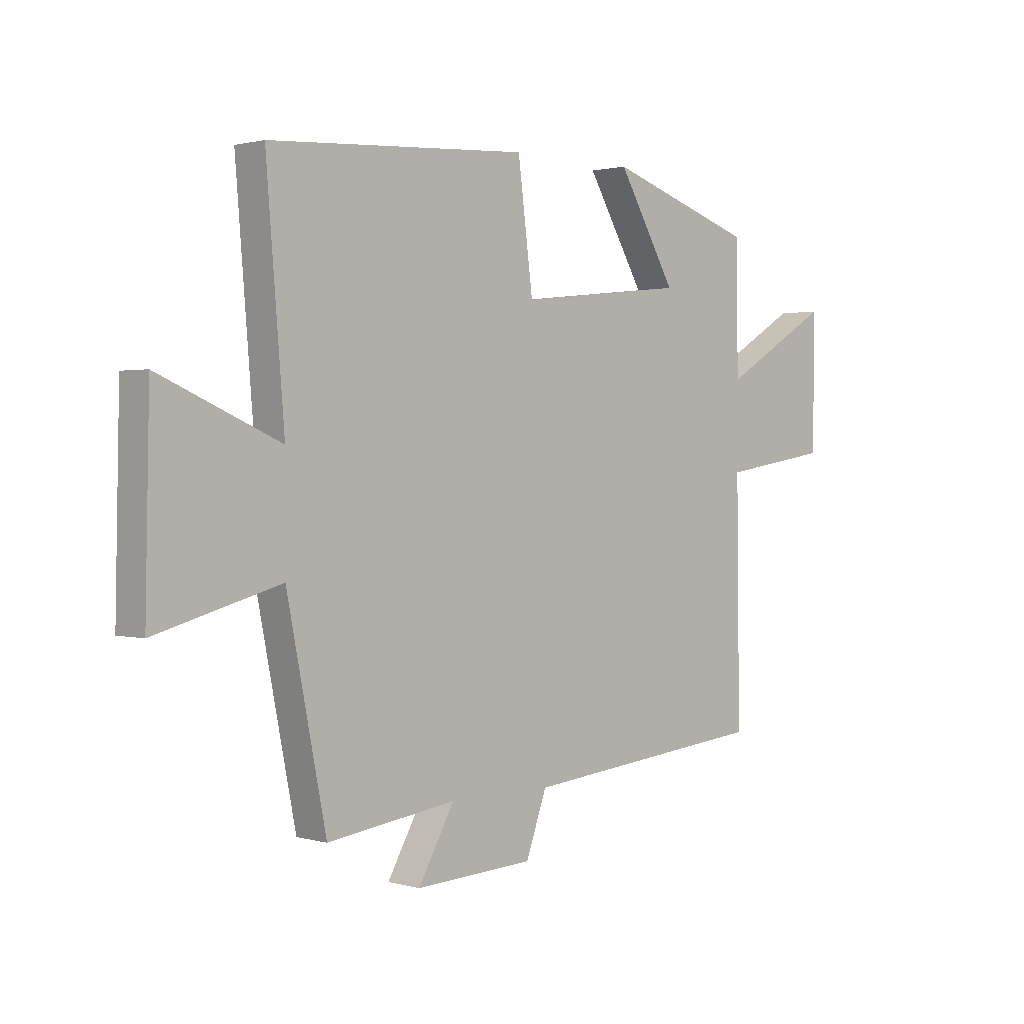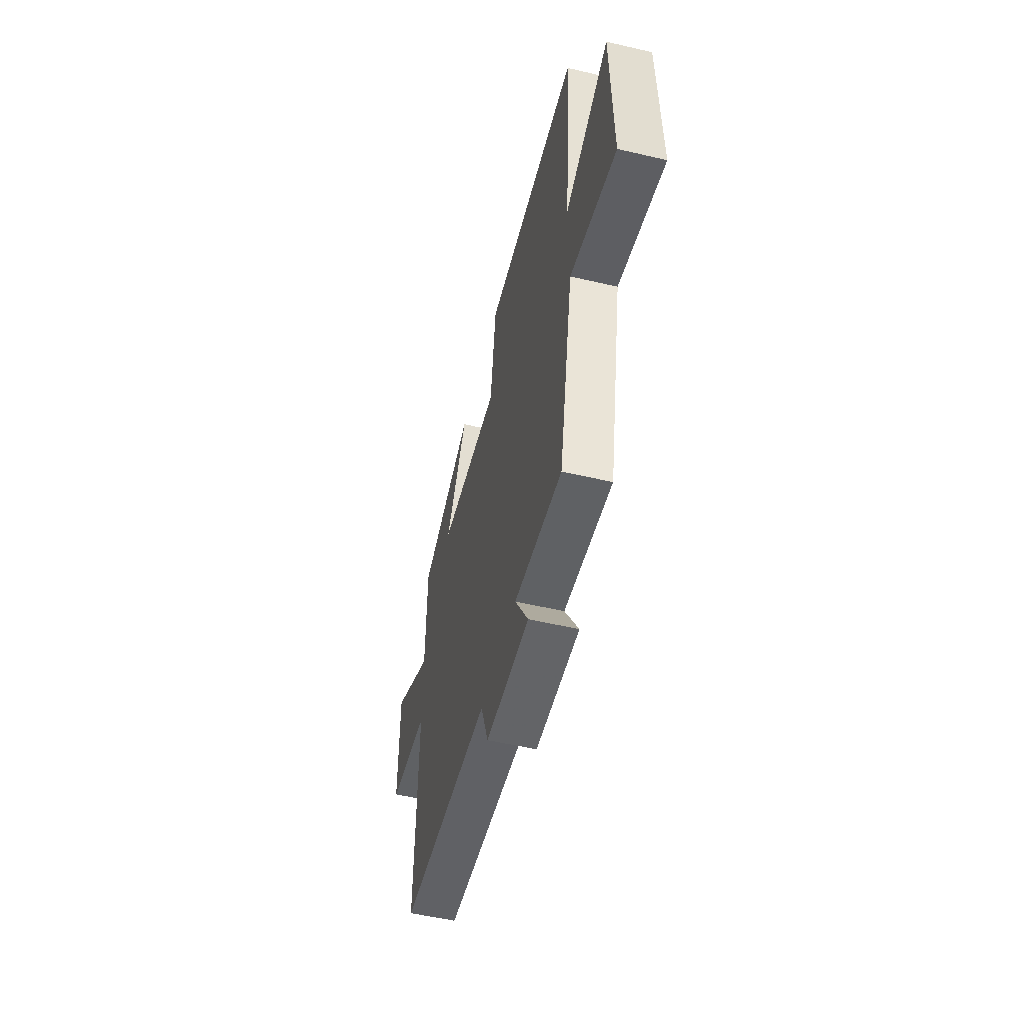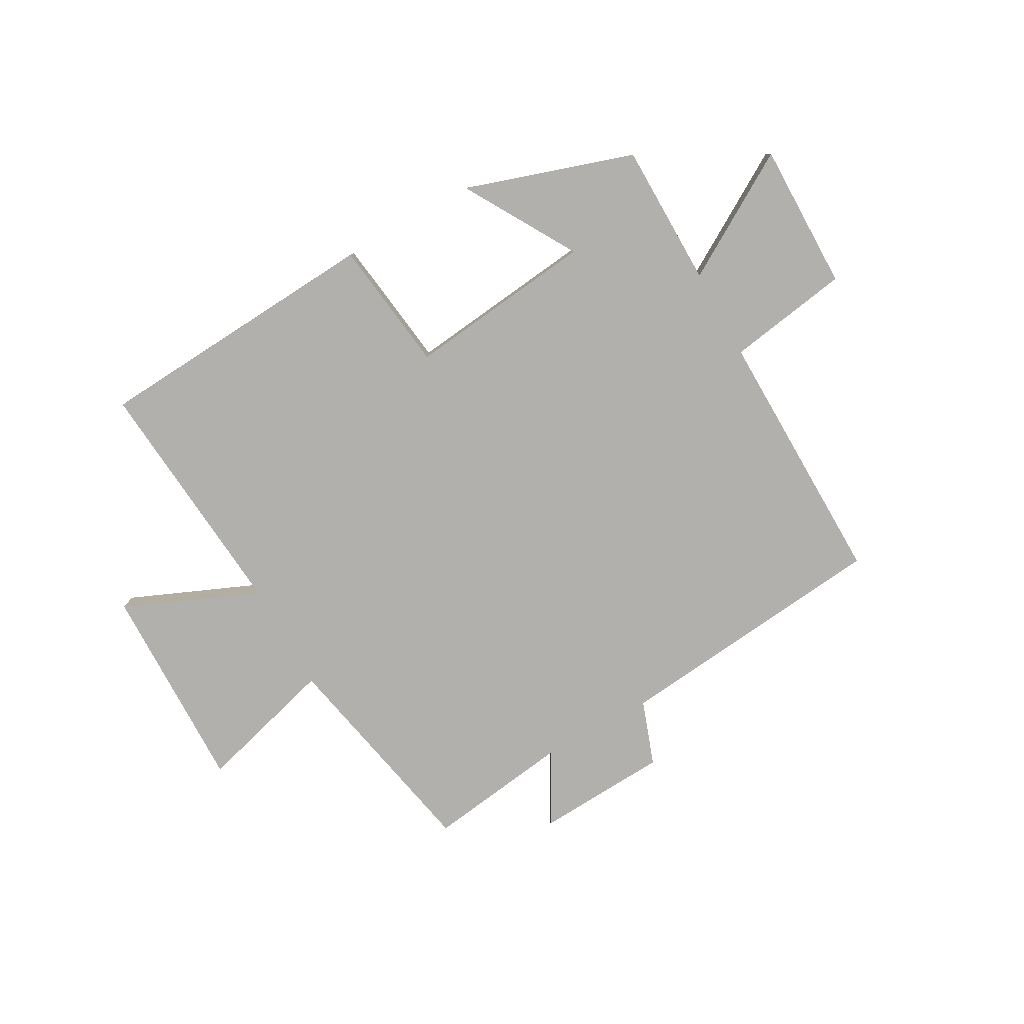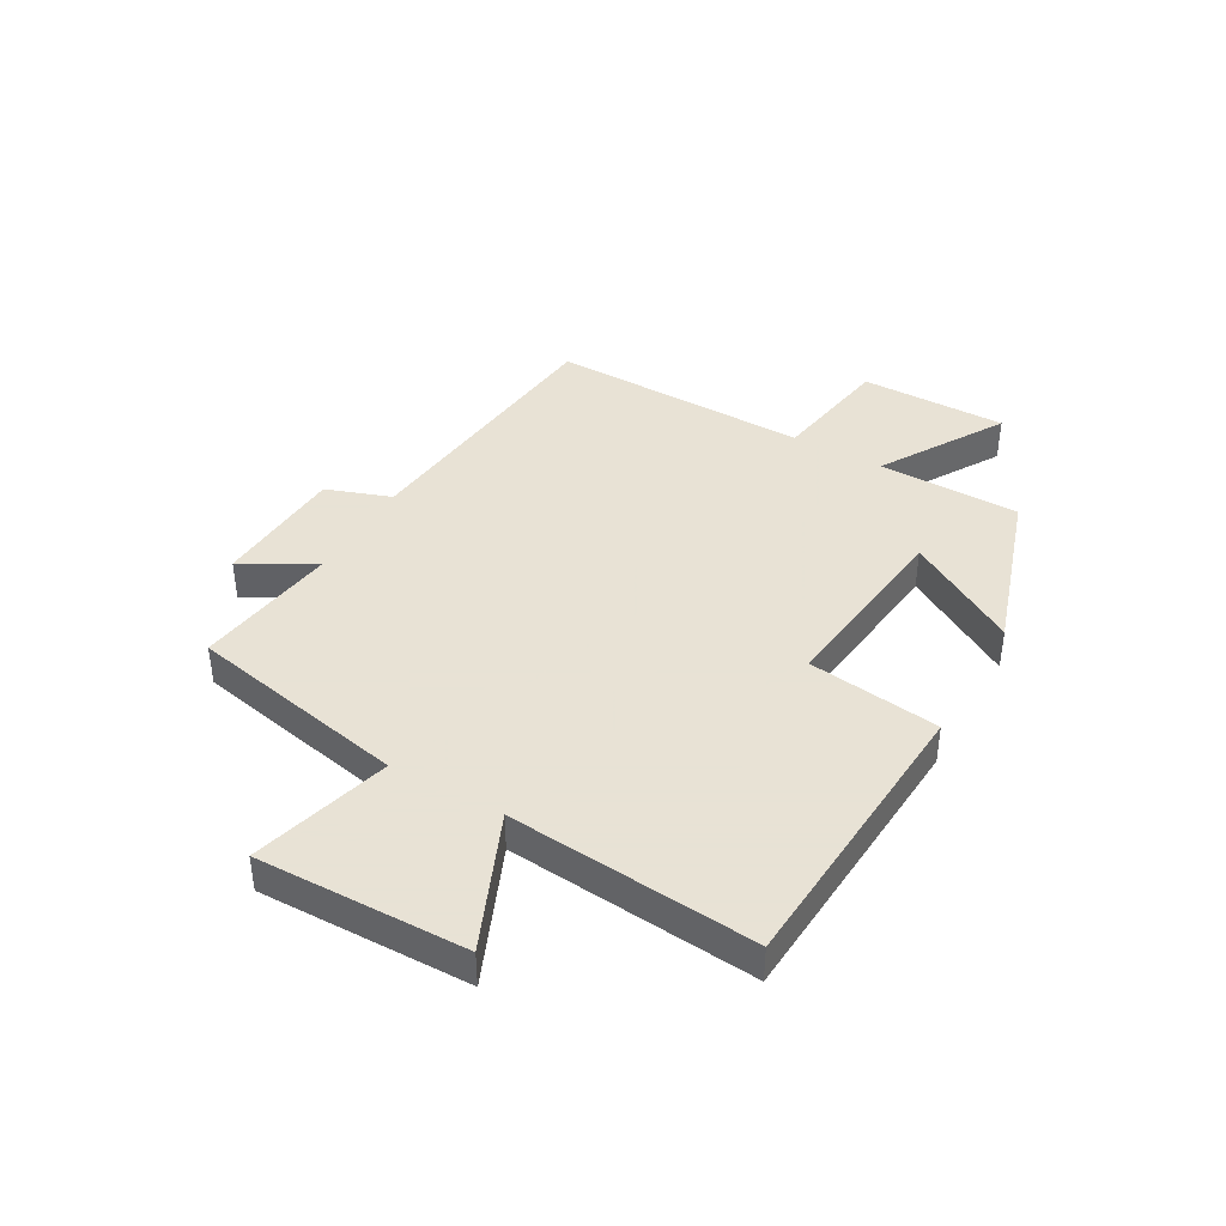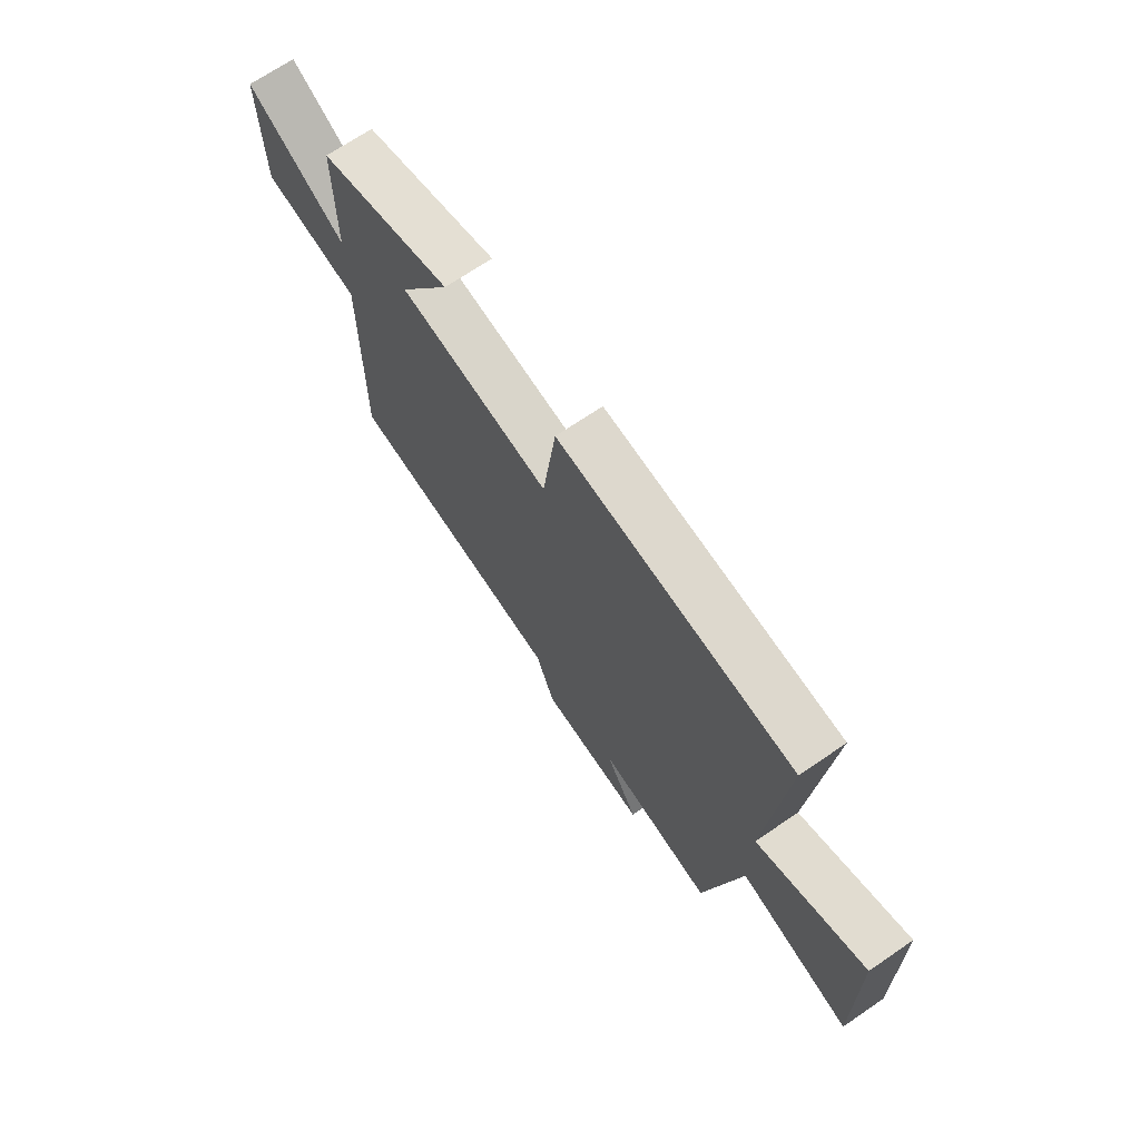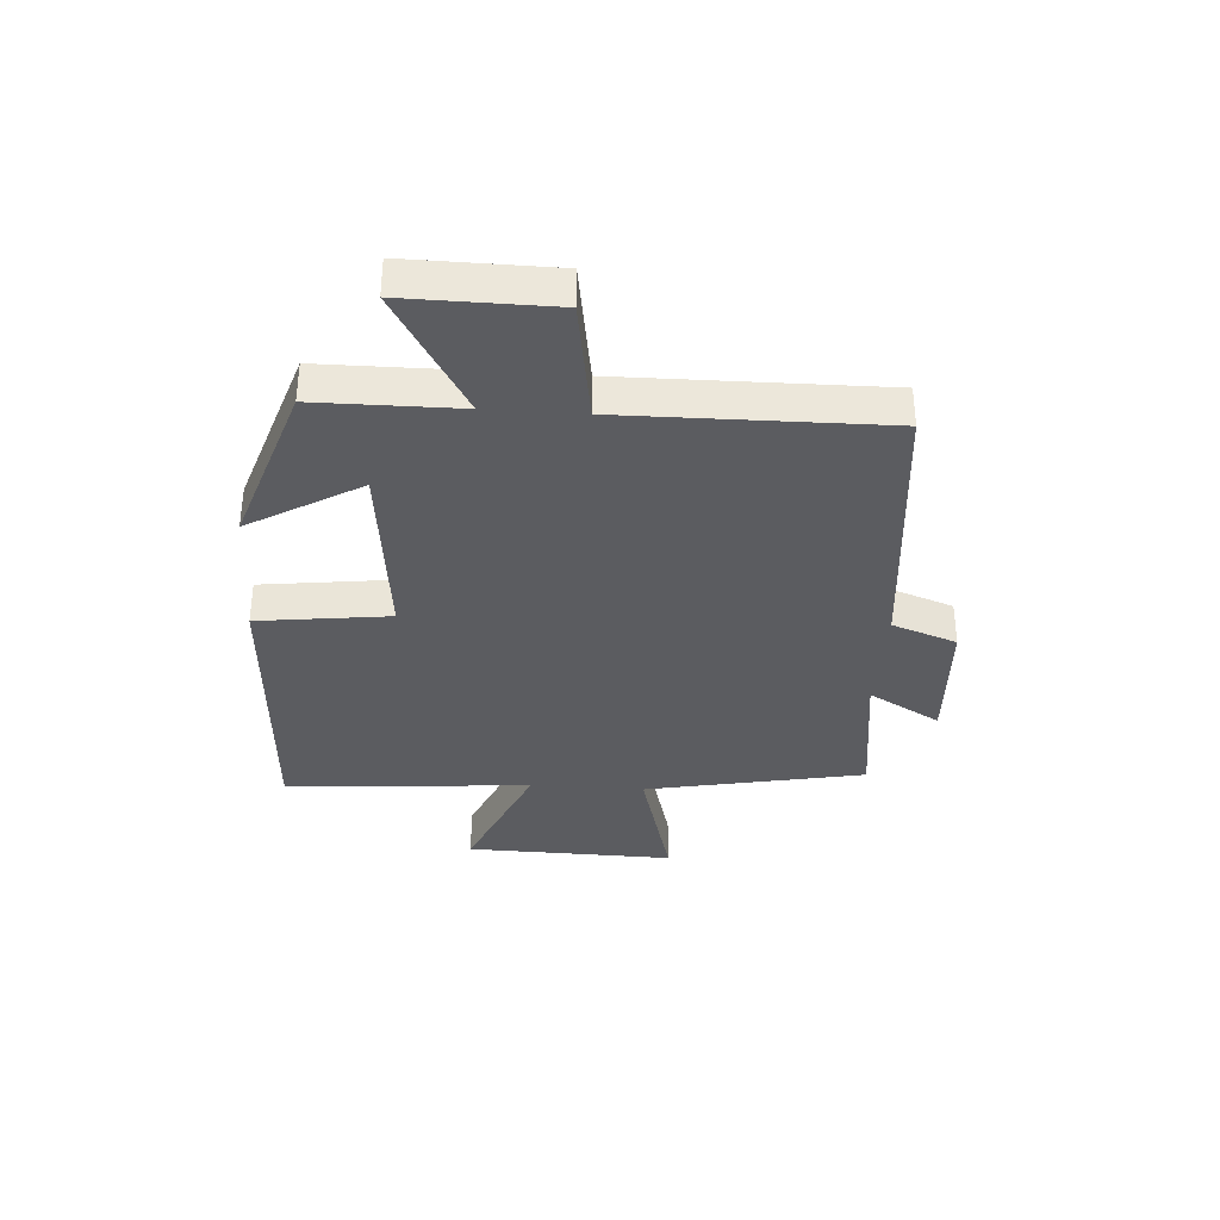
<metadata>
{"format":"obj","ext":"obj","renderer":"f3d","projection":"perspective","resolution":1024,"background":"white","views":[{"elev":1.3,"azim":-44.6,"up":"+Z"},{"elev":-54.1,"azim":-103.9,"up":"+Z"},{"elev":-78.7,"azim":29.3,"up":"+Y"},{"elev":40.6,"azim":-60.2,"up":"+Y"},{"elev":69.7,"azim":-124.3,"up":"+Z"},{"elev":-35.3,"azim":86.0,"up":"+Y"}]}
</metadata>
<code>
v -0.424 0.07 -0.534
v -0.5 0.07 -0.154
v -0.741 0.07 -0.22
v -0.733 0.07 0.142
v -0.5 0.07 0.042
v -0.535 0.07 0.469
v -0.033 0.07 0.5
v -0.004 0.07 0.272
v 0.322 0.07 0.308
v 0.209 0.07 0.5
v 0.498 0.07 0.405
v 0.5 0.07 0.159
v 0.714 0.07 0.287
v 0.712 0.07 0.033
v 0.5 0.07 -0.001
v 0.506 0.07 -0.452
v 0.026 0.07 -0.5
v -0.014 0.07 -0.612
v -0.244 0.07 -0.624
v -0.174 0.07 -0.5
v -0.424 0 -0.534
v -0.5 0 -0.154
v -0.741 0 -0.22
v -0.733 0 0.142
v -0.5 0 0.042
v -0.535 0 0.469
v -0.033 0 0.5
v -0.004 0 0.272
v 0.322 0 0.308
v 0.209 0 0.5
v 0.498 0 0.405
v 0.5 0 0.159
v 0.714 0 0.287
v 0.712 0 0.033
v 0.5 0 -0.001
v 0.506 0 -0.452
v 0.026 0 -0.5
v -0.014 0 -0.612
v -0.244 0 -0.624
v -0.174 0 -0.5
f 17 18 19 20
f 15 16 17 20
f 15 20 1 2
f 12 13 14 15
f 12 15 2
f 9 10 11 12
f 12 2 3
f 9 12 3
f 8 9 3
f 5 6 7 8
f 5 8 3
f 3 4 5
f 40 39 38 37
f 40 37 36 35
f 22 21 40 35
f 35 34 33 32
f 22 35 32
f 32 31 30 29
f 23 22 32
f 23 32 29
f 23 29 28
f 28 27 26 25
f 23 28 25
f 25 24 23
f 1 21 22 2
f 2 22 23 3
f 3 23 24 4
f 4 24 25 5
f 5 25 26 6
f 6 26 27 7
f 7 27 28 8
f 8 28 29 9
f 9 29 30 10
f 10 30 31 11
f 11 31 32 12
f 12 32 33 13
f 13 33 34 14
f 14 34 35 15
f 15 35 36 16
f 16 36 37 17
f 17 37 38 18
f 18 38 39 19
f 19 39 40 20
f 20 40 21 1

</code>
